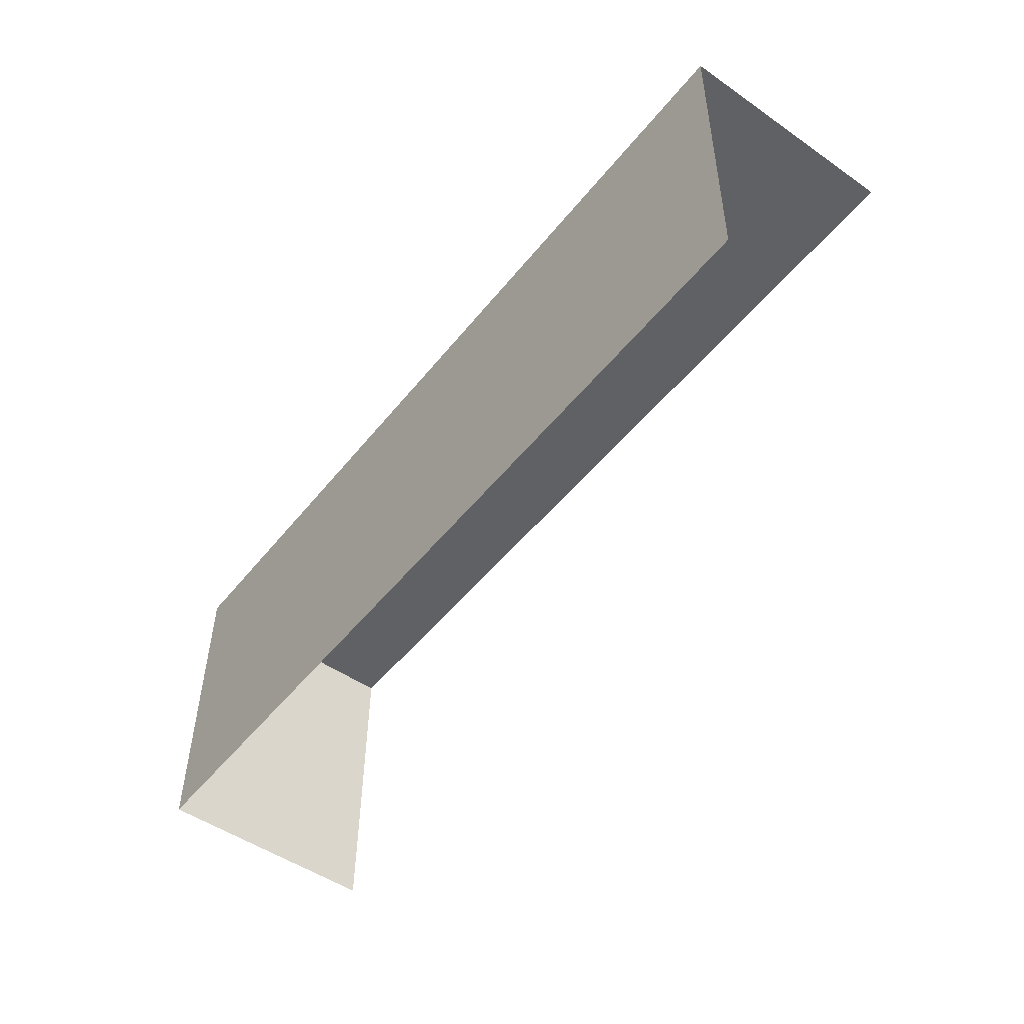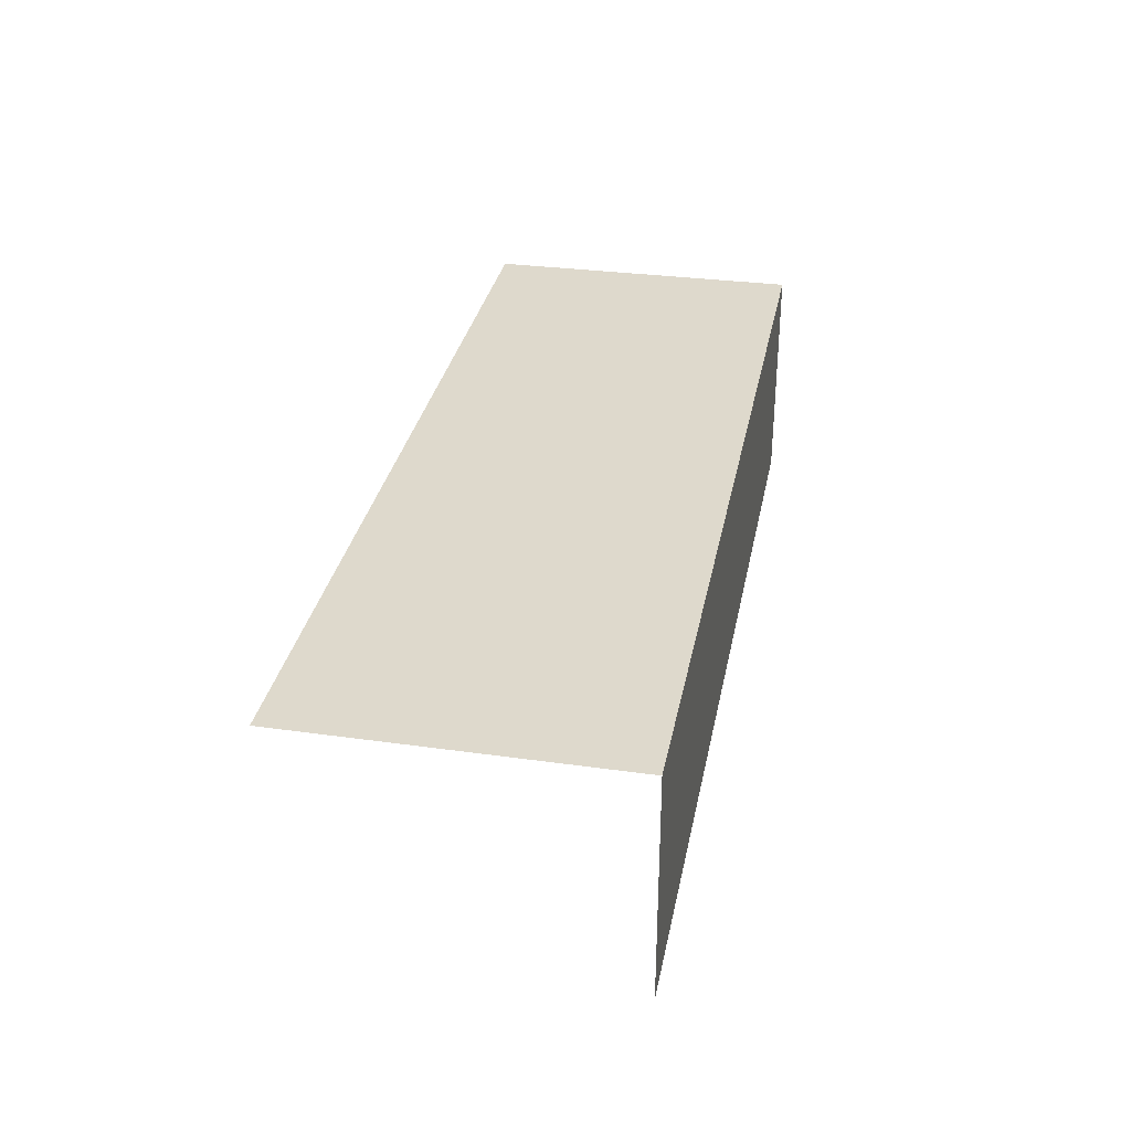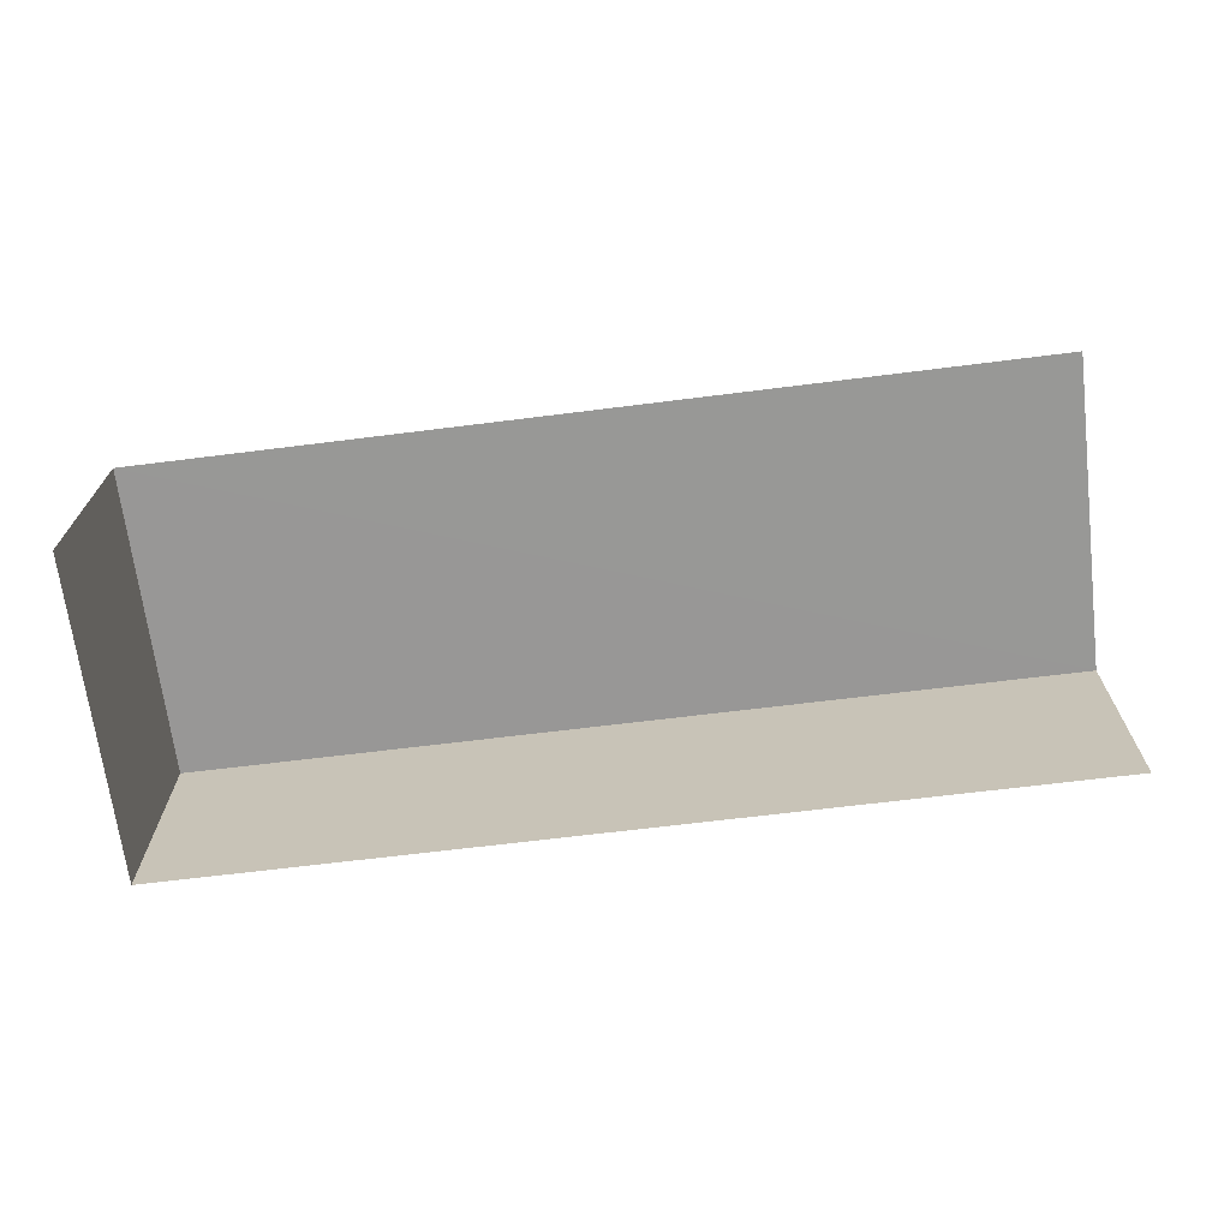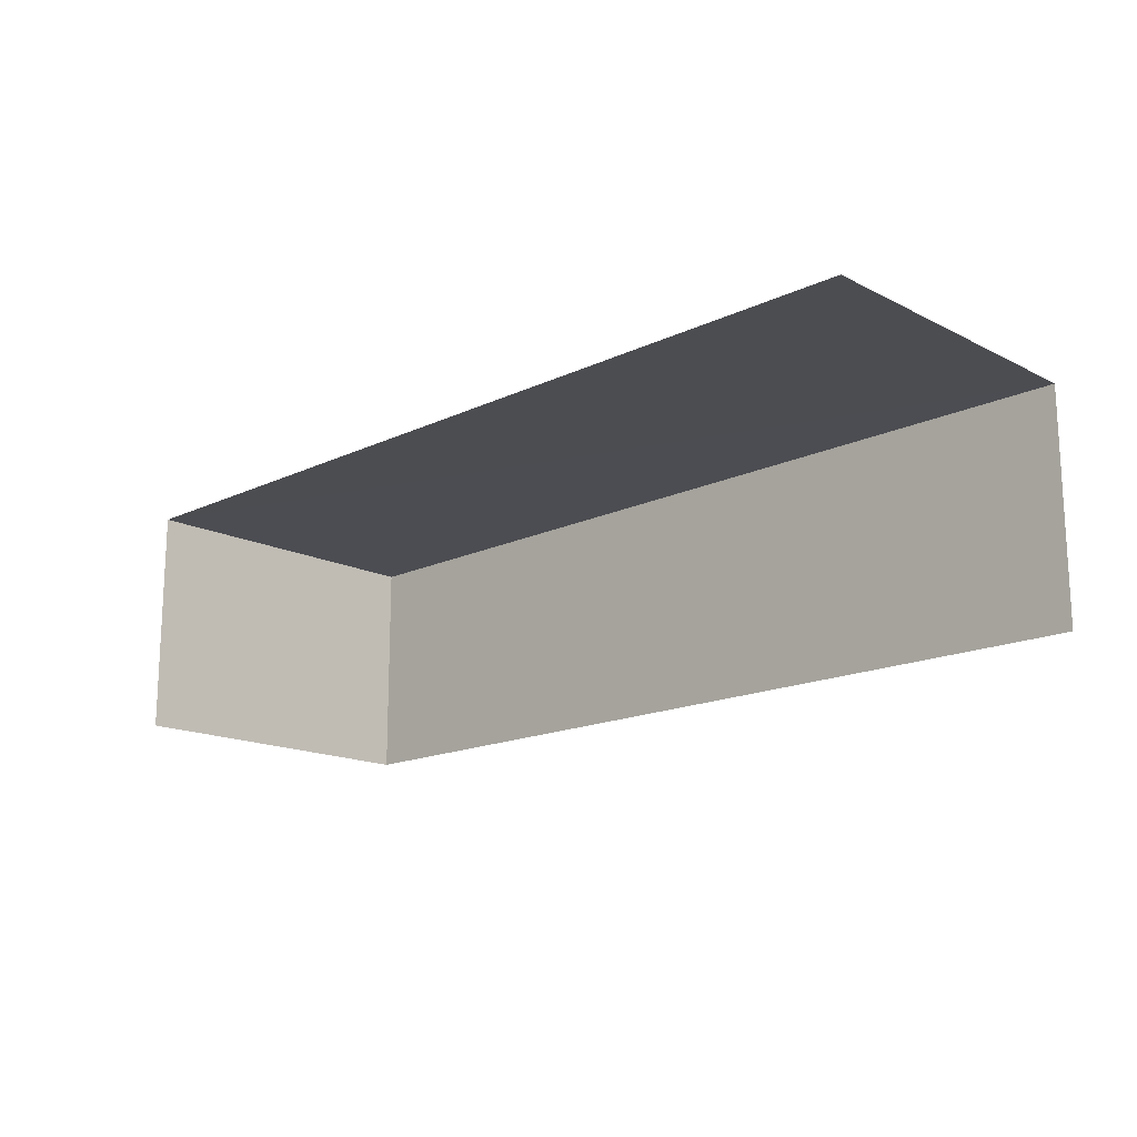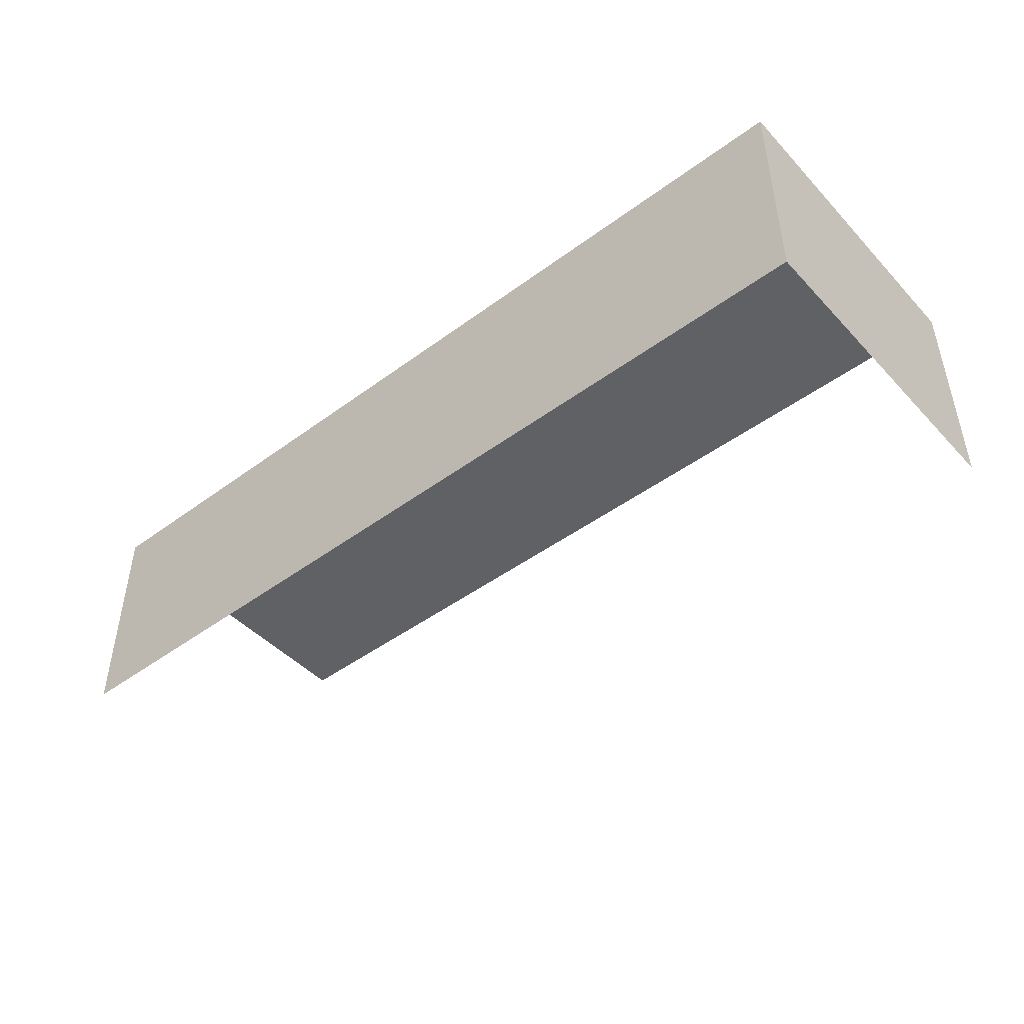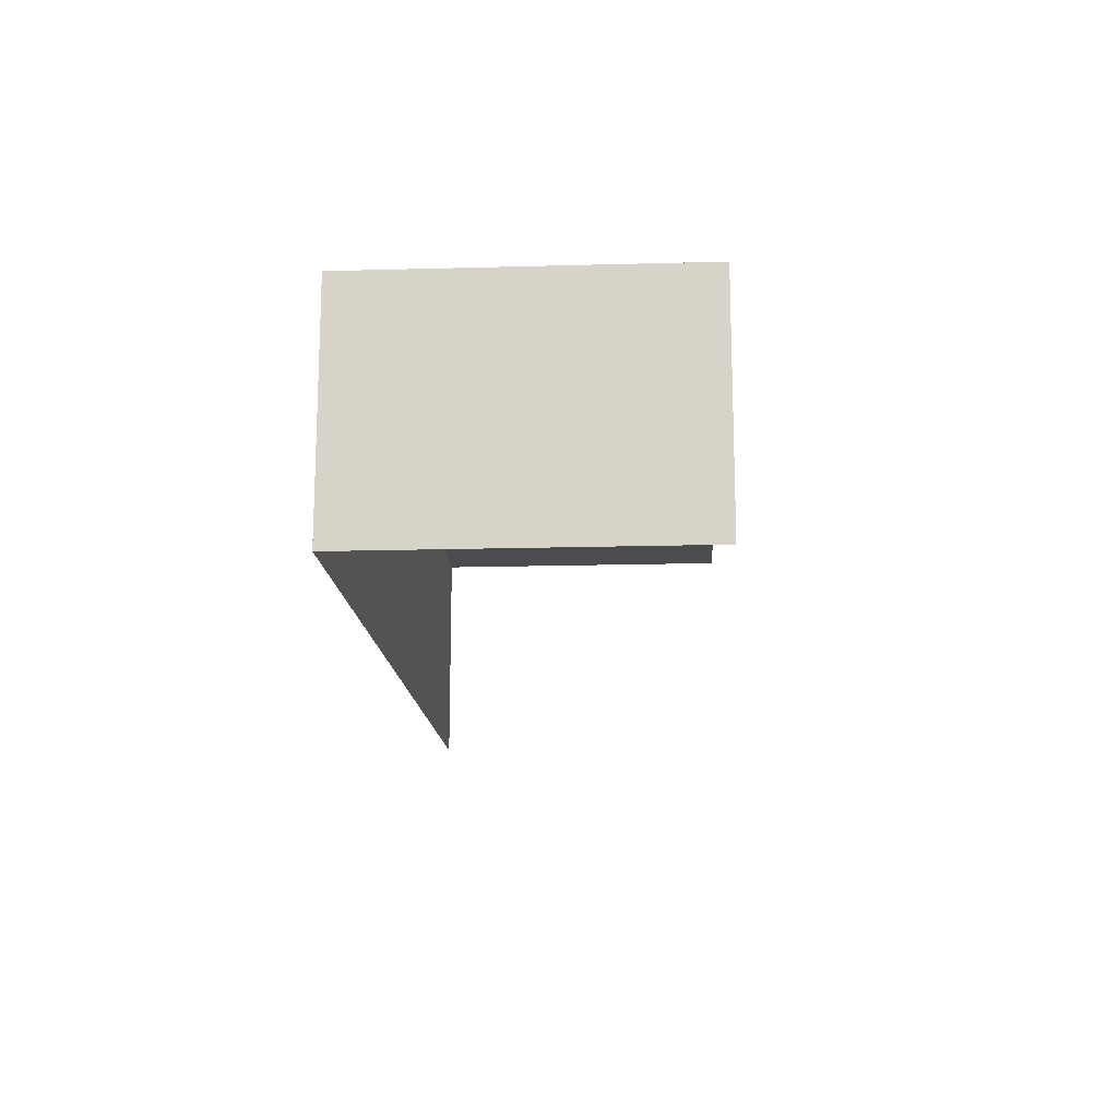
<metadata>
{"format":"obj","ext":"obj","renderer":"f3d","projection":"perspective","resolution":1024,"background":"white","views":[{"elev":-50.3,"azim":53.1,"up":"+Y"},{"elev":32.2,"azim":100.4,"up":"+Z"},{"elev":-68.4,"azim":6.4,"up":"+Z"},{"elev":-16.2,"azim":43.5,"up":"+Z"},{"elev":-46.0,"azim":-140.5,"up":"+Z"},{"elev":-15.2,"azim":-87.3,"up":"+Z"}]}
</metadata>
<code>
v -2.256e+05 -1.269e+05 15.53
v -2.256e+05 -1.269e+05 15.53
v -2.256e+05 -1.269e+05 15.53
v -2.256e+05 -1.269e+05 15.53
v -2.256e+05 -1.269e+05 17.34
v -2.256e+05 -1.269e+05 17.34
v -2.256e+05 -1.269e+05 17.34
v -2.256e+05 -1.269e+05 17.34
f 1 2 3
f 4 1 3
f 8 3 2
f 8 7 3
f 5 2 1
f 5 8 2
f 5 6 7
f 8 5 7
f 6 1 4
f 6 5 1
f 7 4 3
f 7 6 4

</code>
